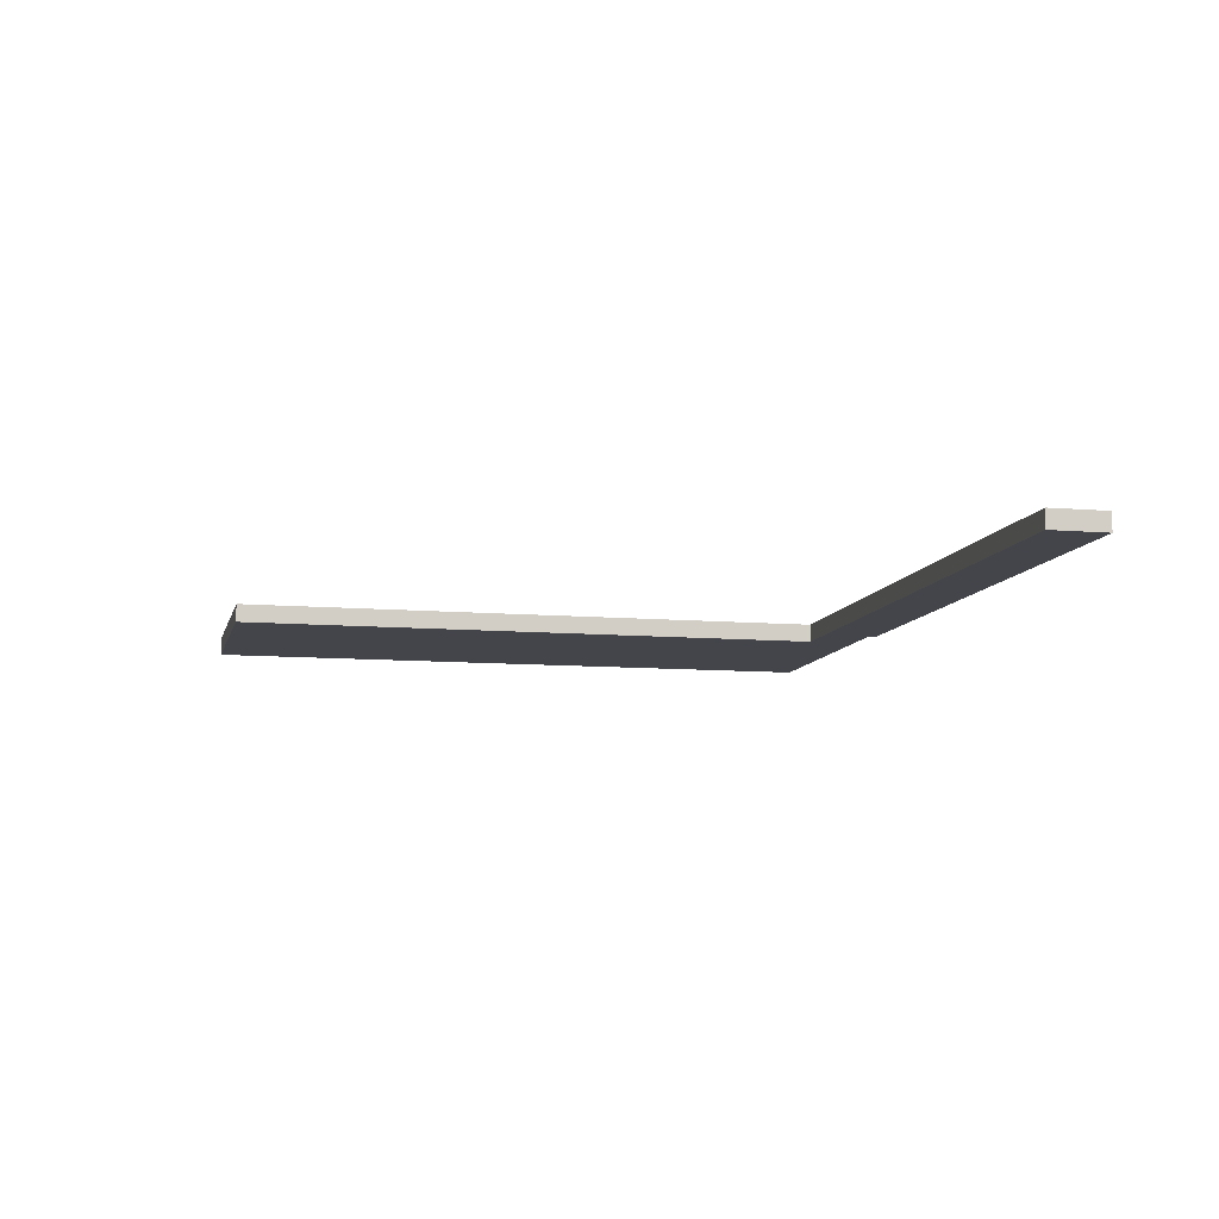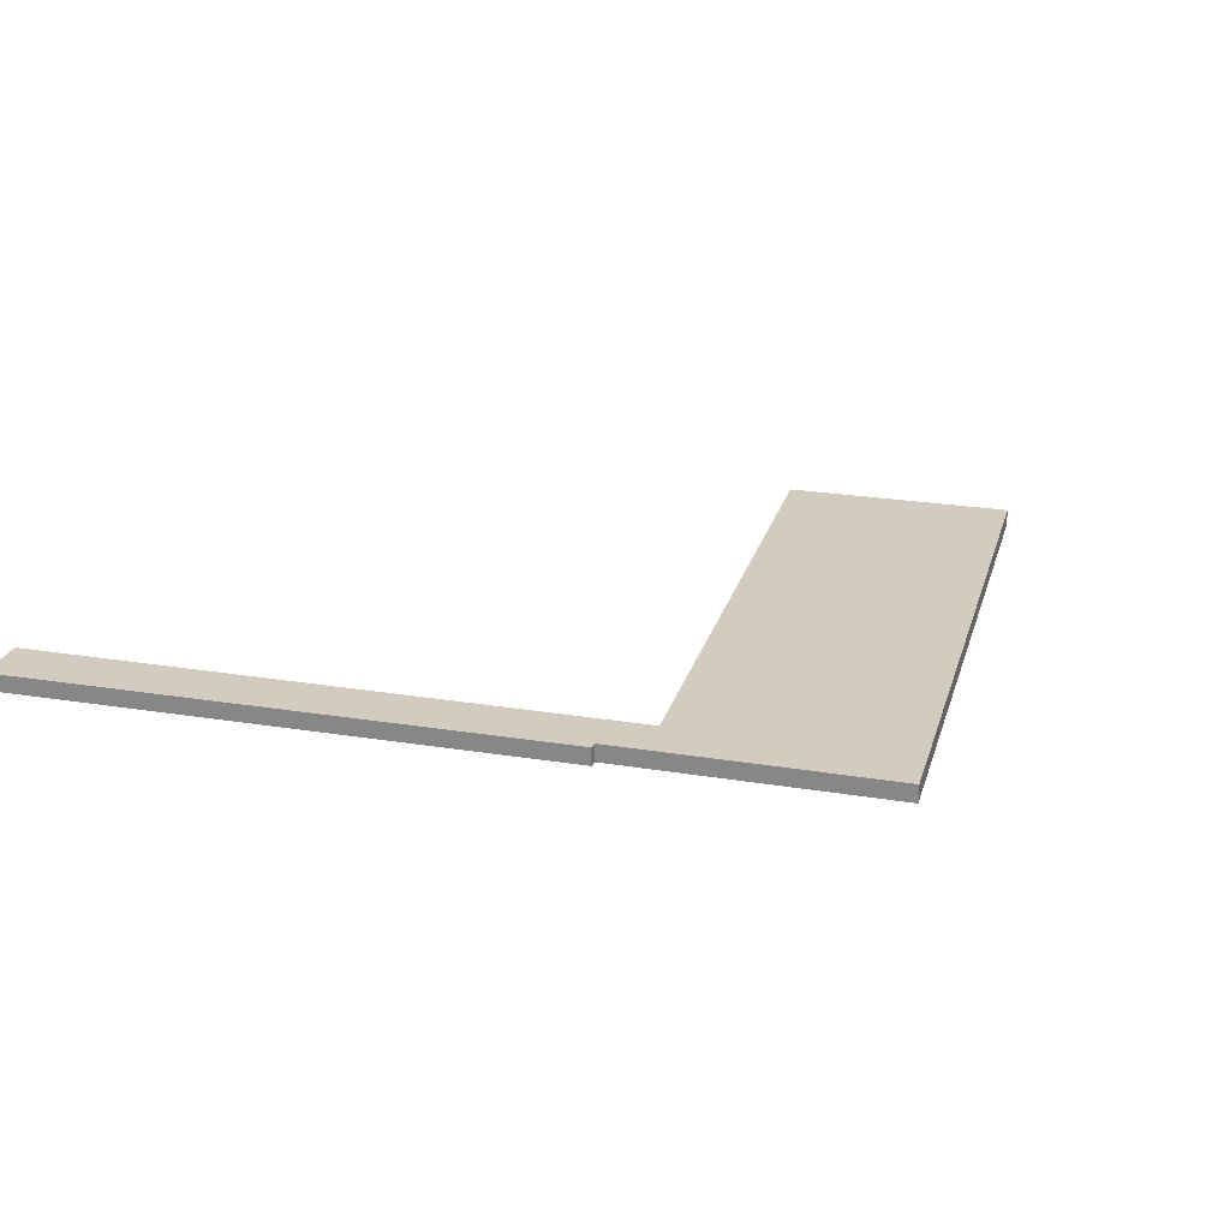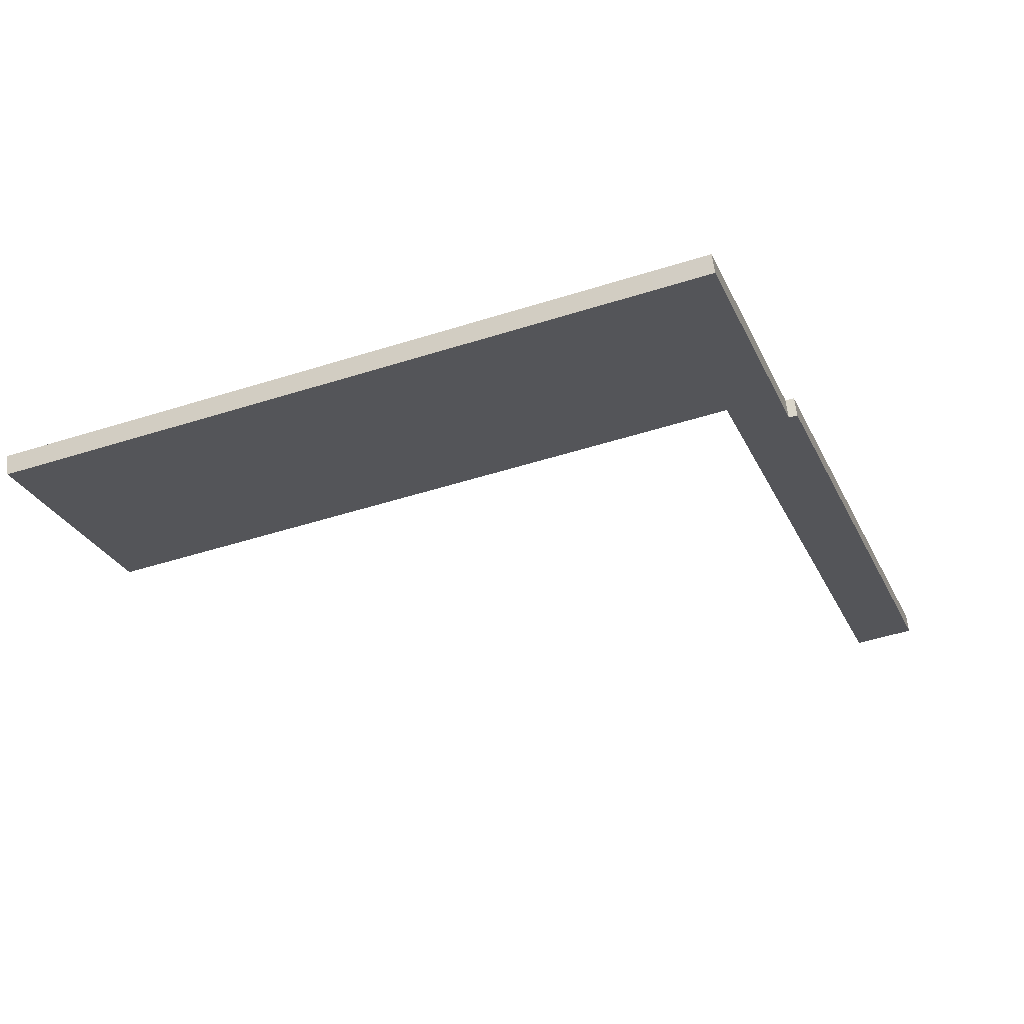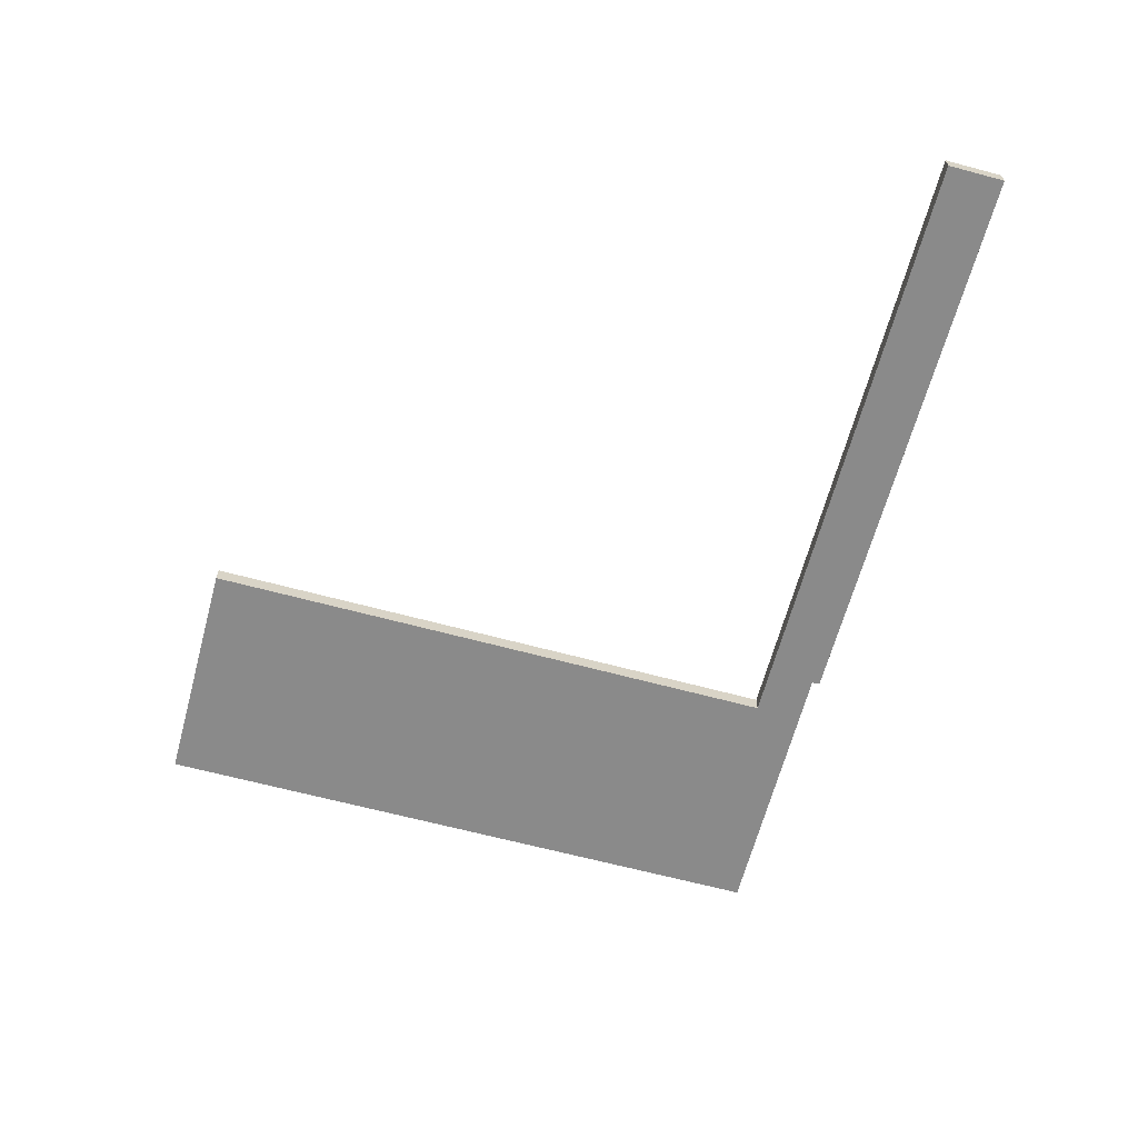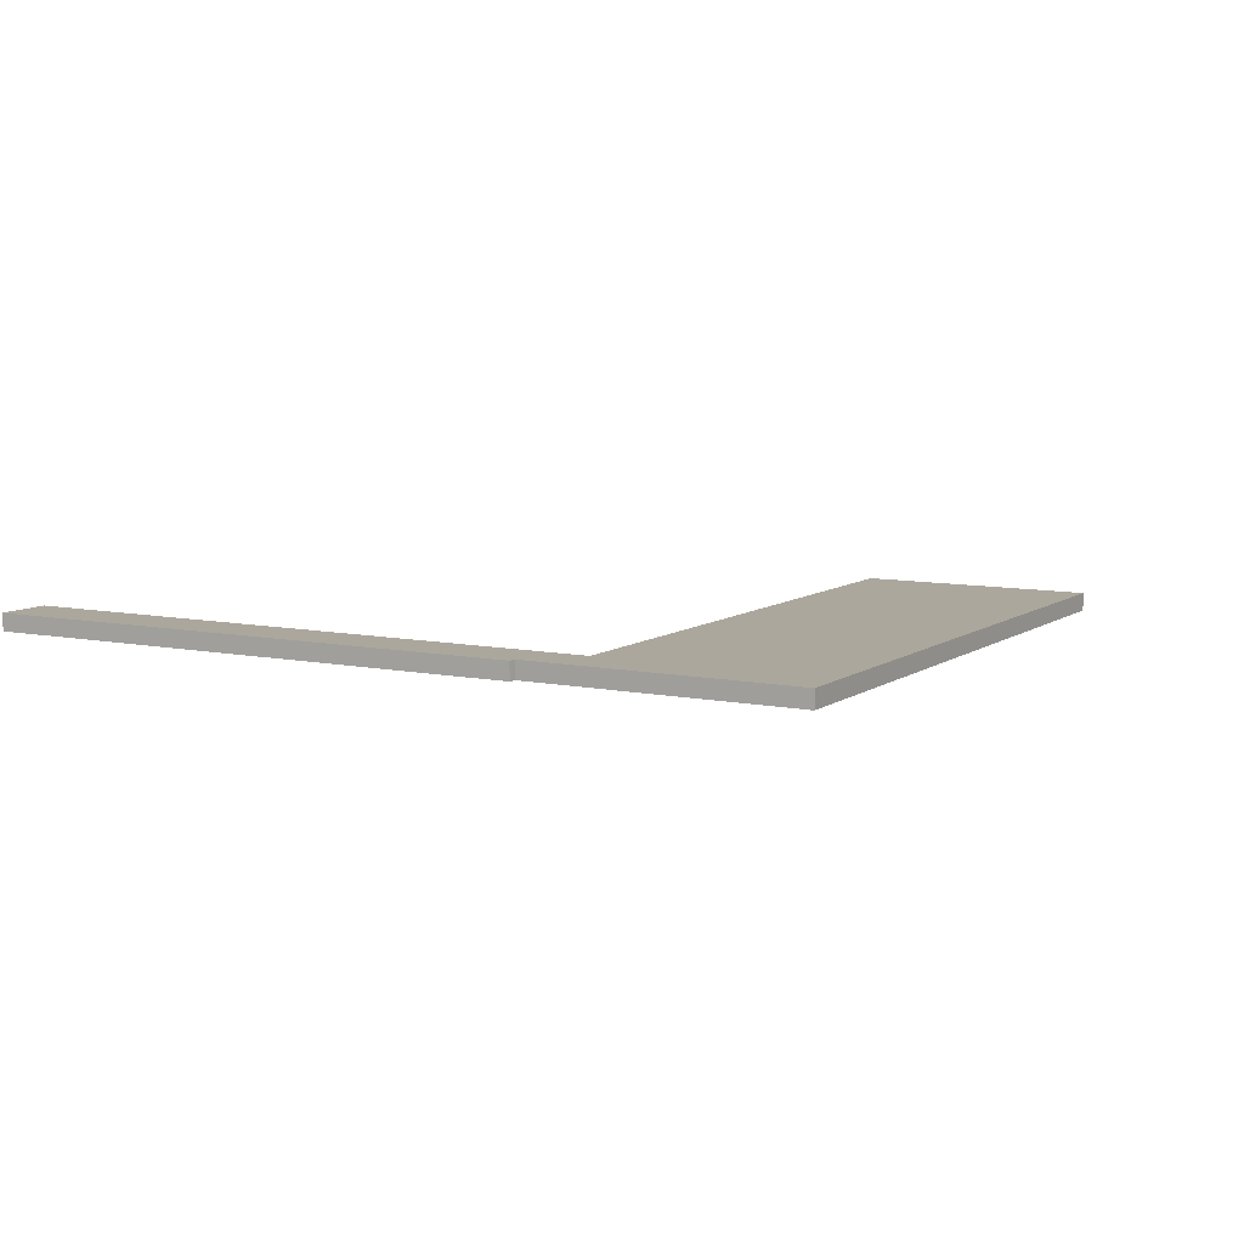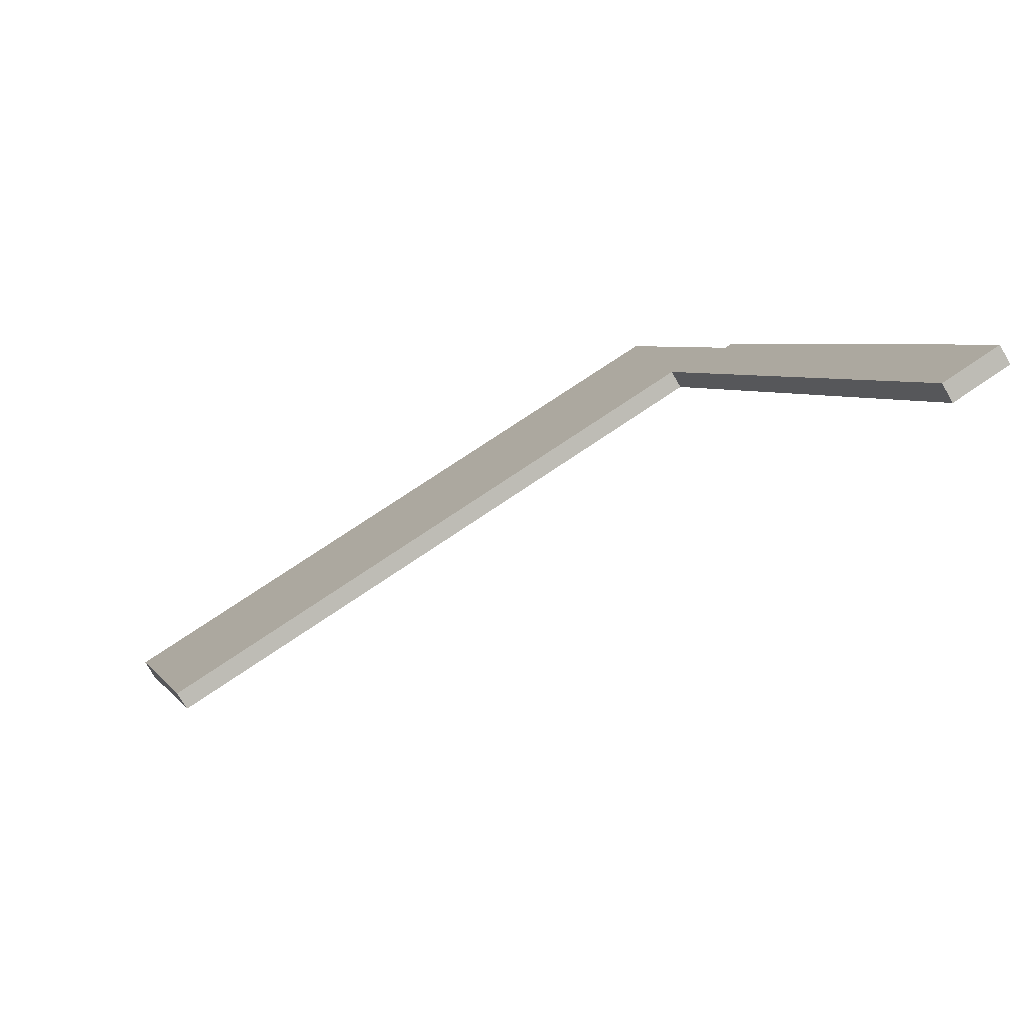
<metadata>
{"format":"obj","ext":"obj","renderer":"f3d","projection":"perspective","resolution":1024,"background":"white","views":[{"elev":-9.2,"azim":-174.2,"up":"+Y"},{"elev":24.0,"azim":-56.3,"up":"+Y"},{"elev":63.8,"azim":172.7,"up":"+Z"},{"elev":-63.5,"azim":-176.5,"up":"+Y"},{"elev":8.4,"azim":-41.7,"up":"+Y"},{"elev":-76.4,"azim":-150.0,"up":"+Z"}]}
</metadata>
<code>
v  4.873 0.476 14.43
v  1.438 0.476 -0.486
v  0 0.476 2.915e-17
v  5.077 0.476 14.38
v  6.65 0.476 15.12
v  7.406 0.476 21.44
v  6.745 0.476 15.09
v  21.55 0.476 10.04
v  23.53 0.476 15.96
v  8.716 0.476 20.99
v  21.55 -6.147e-16 10.04
v  6.745 -9.24e-16 15.09
v  6.65 -9.26e-16 15.12
v  1.438 2.976e-17 -0.486
v  0 0 0
v  23.53 -9.772e-16 15.96
v  4.873 -8.835e-16 14.43
v  5.077 -8.807e-16 14.38
v  7.406 -1.313e-15 21.44
v  8.716 -1.285e-15 20.99
g defaultobject
f 1 2 3
f 2 1 4
f 2 4 5
f 5 4 6
f 5 6 7
f 7 6 8
f 8 6 9
f 9 6 10
f 11 7 8
f 7 11 12
f 7 12 5
f 5 12 13
f 14 3 2
f 3 14 15
f 13 2 5
f 2 13 14
f 16 8 9
f 8 16 11
f 15 1 3
f 1 15 17
f 18 6 4
f 6 18 19
f 17 4 1
f 4 17 18
f 19 10 6
f 10 19 20
f 10 20 9
f 9 20 16
f 14 17 15
f 17 14 18
f 18 14 13
f 18 13 19
f 19 13 12
f 19 12 11
f 19 11 20
f 20 11 16

</code>
